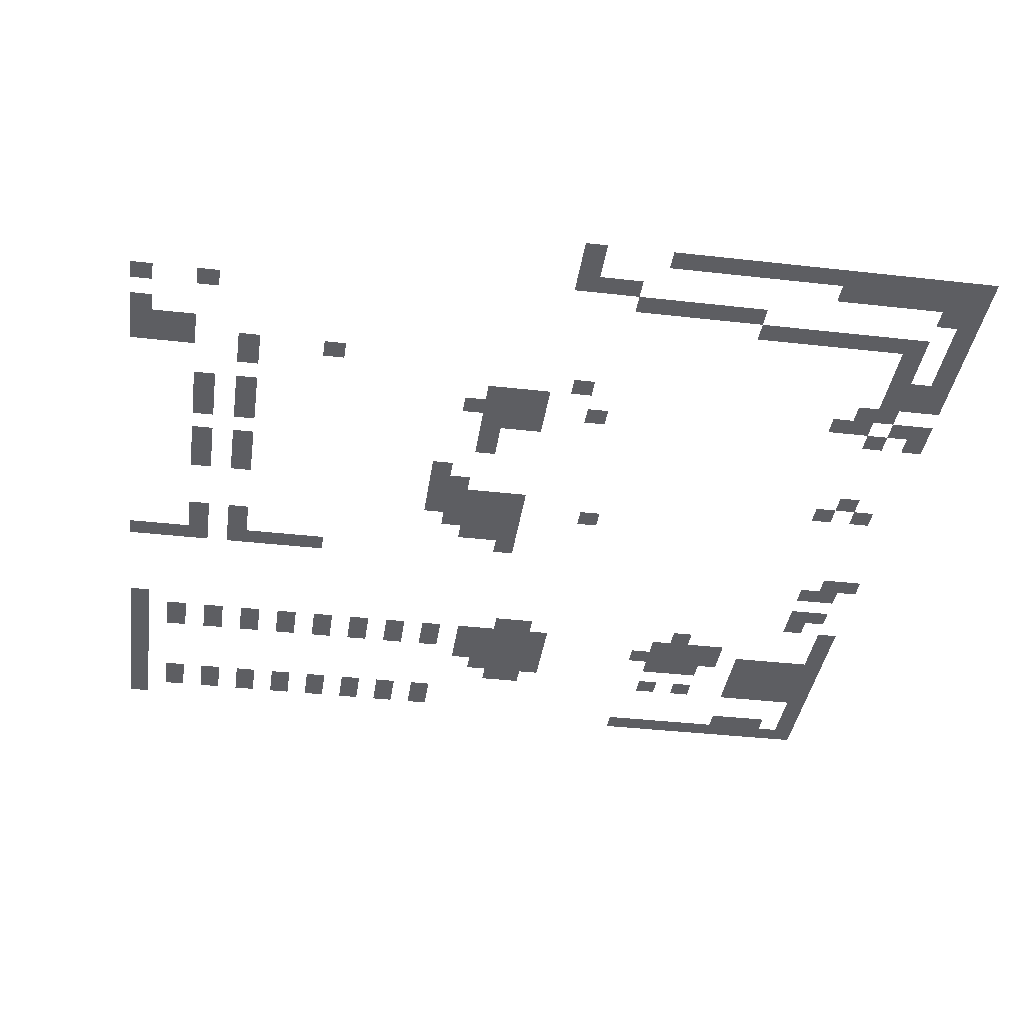
<metadata>
{"format":"obj","ext":"obj","renderer":"f3d","projection":"perspective","resolution":1024,"background":"white","views":[{"elev":-38.3,"azim":-8.2,"up":"+Z"}]}
</metadata>
<code>
v -608 -16 0
v -624 -16 0
v -624 0 0
v -608 0 0
v -160 -16 0
v -176 -16 0
v -176 0 0
v -160 0 0
v -144 -16 0
v -160 -16 0
v -160 0 0
v -144 0 0
v -128 -16 0
v -144 -16 0
v -144 0 0
v -128 0 0
v -112 -16 0
v -128 -16 0
v -128 0 0
v -112 0 0
v -96 -16 0
v -112 -16 0
v -112 0 0
v -96 0 0
v -80 -16 0
v -96 -16 0
v -96 0 0
v -80 0 0
v -64 -16 0
v -80 -16 0
v -80 0 0
v -64 0 0
v -48 -16 0
v -64 -16 0
v -64 0 0
v -48 0 0
v -32 -16 0
v -48 -16 0
v -48 0 0
v -32 0 0
v -16 -16 0
v -32 -16 0
v -32 0 0
v -16 0 0
v 0 -16 0
v -16 -16 0
v -16 0 0
v 0 0 0
v -608 -32 0
v -624 -32 0
v -624 -16 0
v -608 -16 0
v -576 -32 0
v -592 -32 0
v -592 -16 0
v -576 -16 0
v -544 -32 0
v -560 -32 0
v -560 -16 0
v -544 -16 0
v -512 -32 0
v -528 -32 0
v -528 -16 0
v -512 -16 0
v -480 -32 0
v -496 -32 0
v -496 -16 0
v -480 -16 0
v -448 -32 0
v -464 -32 0
v -464 -16 0
v -448 -16 0
v -416 -32 0
v -432 -32 0
v -432 -16 0
v -416 -16 0
v -384 -32 0
v -400 -32 0
v -400 -16 0
v -384 -16 0
v -352 -32 0
v -368 -32 0
v -368 -16 0
v -352 -16 0
v -64 -32 0
v -80 -32 0
v -80 -16 0
v -64 -16 0
v -48 -32 0
v -64 -32 0
v -64 -16 0
v -48 -16 0
v -32 -32 0
v -48 -32 0
v -48 -16 0
v -32 -16 0
v 0 -32 0
v -16 -32 0
v -16 -16 0
v 0 -16 0
v -608 -48 0
v -624 -48 0
v -624 -32 0
v -608 -32 0
v -576 -48 0
v -592 -48 0
v -592 -32 0
v -576 -32 0
v -544 -48 0
v -560 -48 0
v -560 -32 0
v -544 -32 0
v -512 -48 0
v -528 -48 0
v -528 -32 0
v -512 -32 0
v -480 -48 0
v -496 -48 0
v -496 -32 0
v -480 -32 0
v -448 -48 0
v -464 -48 0
v -464 -32 0
v -448 -32 0
v -416 -48 0
v -432 -48 0
v -432 -32 0
v -416 -32 0
v -384 -48 0
v -400 -48 0
v -400 -32 0
v -384 -32 0
v -352 -48 0
v -368 -48 0
v -368 -32 0
v -352 -32 0
v 0 -48 0
v -16 -48 0
v -16 -32 0
v 0 -32 0
v -608 -64 0
v -624 -64 0
v -624 -48 0
v -608 -48 0
v 0 -64 0
v -16 -64 0
v -16 -48 0
v 0 -48 0
v -608 -80 0
v -624 -80 0
v -624 -64 0
v -608 -64 0
v -288 -80 0
v -304 -80 0
v -304 -64 0
v -288 -64 0
v -272 -80 0
v -288 -80 0
v -288 -64 0
v -272 -64 0
v -144 -80 0
v -160 -80 0
v -160 -64 0
v -144 -64 0
v -112 -80 0
v -128 -80 0
v -128 -64 0
v -112 -64 0
v -64 -80 0
v -80 -80 0
v -80 -64 0
v -64 -64 0
v -48 -80 0
v -64 -80 0
v -64 -64 0
v -48 -64 0
v -32 -80 0
v -48 -80 0
v -48 -64 0
v -32 -64 0
v -16 -80 0
v -32 -80 0
v -32 -64 0
v -16 -64 0
v 0 -80 0
v -16 -80 0
v -16 -64 0
v 0 -64 0
v -608 -96 0
v -624 -96 0
v -624 -80 0
v -608 -80 0
v -304 -96 0
v -320 -96 0
v -320 -80 0
v -304 -80 0
v -288 -96 0
v -304 -96 0
v -304 -80 0
v -288 -80 0
v -272 -96 0
v -288 -96 0
v -288 -80 0
v -272 -80 0
v -256 -96 0
v -272 -96 0
v -272 -80 0
v -256 -80 0
v -64 -96 0
v -80 -96 0
v -80 -80 0
v -64 -80 0
v -48 -96 0
v -64 -96 0
v -64 -80 0
v -48 -80 0
v -32 -96 0
v -48 -96 0
v -48 -80 0
v -32 -80 0
v -16 -96 0
v -32 -96 0
v -32 -80 0
v -16 -80 0
v 0 -96 0
v -16 -96 0
v -16 -80 0
v 0 -80 0
v -608 -112 0
v -624 -112 0
v -624 -96 0
v -608 -96 0
v -320 -112 0
v -336 -112 0
v -336 -96 0
v -320 -96 0
v -304 -112 0
v -320 -112 0
v -320 -96 0
v -304 -96 0
v -288 -112 0
v -304 -112 0
v -304 -96 0
v -288 -96 0
v -272 -112 0
v -288 -112 0
v -288 -96 0
v -272 -96 0
v -256 -112 0
v -272 -112 0
v -272 -96 0
v -256 -96 0
v -144 -112 0
v -160 -112 0
v -160 -96 0
v -144 -96 0
v -128 -112 0
v -144 -112 0
v -144 -96 0
v -128 -96 0
v -112 -112 0
v -128 -112 0
v -128 -96 0
v -112 -96 0
v -64 -112 0
v -80 -112 0
v -80 -96 0
v -64 -96 0
v -48 -112 0
v -64 -112 0
v -64 -96 0
v -48 -96 0
v -32 -112 0
v -48 -112 0
v -48 -96 0
v -32 -96 0
v -16 -112 0
v -32 -112 0
v -32 -96 0
v -16 -96 0
v 0 -112 0
v -16 -112 0
v -16 -96 0
v 0 -96 0
v -608 -128 0
v -624 -128 0
v -624 -112 0
v -608 -112 0
v -576 -128 0
v -592 -128 0
v -592 -112 0
v -576 -112 0
v -544 -128 0
v -560 -128 0
v -560 -112 0
v -544 -112 0
v -512 -128 0
v -528 -128 0
v -528 -112 0
v -512 -112 0
v -480 -128 0
v -496 -128 0
v -496 -112 0
v -480 -112 0
v -448 -128 0
v -464 -128 0
v -464 -112 0
v -448 -112 0
v -416 -128 0
v -432 -128 0
v -432 -112 0
v -416 -112 0
v -384 -128 0
v -400 -128 0
v -400 -112 0
v -384 -112 0
v -352 -128 0
v -368 -128 0
v -368 -112 0
v -352 -112 0
v -320 -128 0
v -336 -128 0
v -336 -112 0
v -320 -112 0
v -304 -128 0
v -320 -128 0
v -320 -112 0
v -304 -112 0
v -288 -128 0
v -304 -128 0
v -304 -112 0
v -288 -112 0
v -272 -128 0
v -288 -128 0
v -288 -112 0
v -272 -112 0
v -256 -128 0
v -272 -128 0
v -272 -112 0
v -256 -112 0
v -160 -128 0
v -176 -128 0
v -176 -112 0
v -160 -112 0
v -144 -128 0
v -160 -128 0
v -160 -112 0
v -144 -112 0
v -128 -128 0
v -144 -128 0
v -144 -112 0
v -128 -112 0
v -112 -128 0
v -128 -128 0
v -128 -112 0
v -112 -112 0
v -96 -128 0
v -112 -128 0
v -112 -112 0
v -96 -112 0
v -64 -128 0
v -80 -128 0
v -80 -112 0
v -64 -112 0
v -48 -128 0
v -64 -128 0
v -64 -112 0
v -48 -112 0
v -32 -128 0
v -48 -128 0
v -48 -112 0
v -32 -112 0
v -16 -128 0
v -32 -128 0
v -32 -112 0
v -16 -112 0
v 0 -128 0
v -16 -128 0
v -16 -112 0
v 0 -112 0
v -608 -144 0
v -624 -144 0
v -624 -128 0
v -608 -128 0
v -576 -144 0
v -592 -144 0
v -592 -128 0
v -576 -128 0
v -544 -144 0
v -560 -144 0
v -560 -128 0
v -544 -128 0
v -512 -144 0
v -528 -144 0
v -528 -128 0
v -512 -128 0
v -480 -144 0
v -496 -144 0
v -496 -128 0
v -480 -128 0
v -448 -144 0
v -464 -144 0
v -464 -128 0
v -448 -128 0
v -416 -144 0
v -432 -144 0
v -432 -128 0
v -416 -128 0
v -384 -144 0
v -400 -144 0
v -400 -128 0
v -384 -128 0
v -352 -144 0
v -368 -144 0
v -368 -128 0
v -352 -128 0
v -320 -144 0
v -336 -144 0
v -336 -128 0
v -320 -128 0
v -304 -144 0
v -320 -144 0
v -320 -128 0
v -304 -128 0
v -288 -144 0
v -304 -144 0
v -304 -128 0
v -288 -128 0
v -272 -144 0
v -288 -144 0
v -288 -128 0
v -272 -128 0
v -256 -144 0
v -272 -144 0
v -272 -128 0
v -256 -128 0
v -144 -144 0
v -160 -144 0
v -160 -128 0
v -144 -128 0
v -128 -144 0
v -144 -144 0
v -144 -128 0
v -128 -128 0
v -112 -144 0
v -128 -144 0
v -128 -128 0
v -112 -128 0
v -96 -144 0
v -112 -144 0
v -112 -128 0
v -96 -128 0
v 0 -144 0
v -16 -144 0
v -16 -128 0
v 0 -128 0
v -608 -160 0
v -624 -160 0
v -624 -144 0
v -608 -144 0
v -288 -160 0
v -304 -160 0
v -304 -144 0
v -288 -144 0
v -272 -160 0
v -288 -160 0
v -288 -144 0
v -272 -144 0
v -128 -160 0
v -144 -160 0
v -144 -144 0
v -128 -144 0
v 0 -160 0
v -16 -160 0
v -16 -144 0
v 0 -144 0
v 0 -176 0
v -16 -176 0
v -16 -160 0
v 0 -160 0
v -32 -192 0
v -48 -192 0
v -48 -176 0
v -32 -176 0
v -32 -208 0
v -48 -208 0
v -48 -192 0
v -32 -192 0
v -16 -208 0
v -32 -208 0
v -32 -192 0
v -16 -192 0
v -32 -240 0
v -48 -240 0
v -48 -224 0
v -32 -224 0
v -16 -240 0
v -32 -240 0
v -32 -224 0
v -16 -224 0
v -608 -256 0
v -624 -256 0
v -624 -240 0
v -608 -240 0
v -592 -256 0
v -608 -256 0
v -608 -240 0
v -592 -240 0
v -576 -256 0
v -592 -256 0
v -592 -240 0
v -576 -240 0
v -560 -256 0
v -576 -256 0
v -576 -240 0
v -560 -240 0
v -528 -256 0
v -544 -256 0
v -544 -240 0
v -528 -240 0
v -512 -256 0
v -528 -256 0
v -528 -240 0
v -512 -240 0
v -496 -256 0
v -512 -256 0
v -512 -240 0
v -496 -240 0
v -480 -256 0
v -496 -256 0
v -496 -240 0
v -480 -240 0
v -464 -256 0
v -480 -256 0
v -480 -240 0
v -464 -240 0
v -16 -256 0
v -32 -256 0
v -32 -240 0
v -16 -240 0
v 0 -256 0
v -16 -256 0
v -16 -240 0
v 0 -240 0
v -560 -272 0
v -576 -272 0
v -576 -256 0
v -560 -256 0
v -528 -272 0
v -544 -272 0
v -544 -256 0
v -528 -256 0
v -304 -272 0
v -320 -272 0
v -320 -256 0
v -304 -256 0
v -560 -288 0
v -576 -288 0
v -576 -272 0
v -560 -272 0
v -528 -288 0
v -544 -288 0
v -544 -272 0
v -528 -272 0
v -336 -288 0
v -352 -288 0
v -352 -272 0
v -336 -272 0
v -320 -288 0
v -336 -288 0
v -336 -272 0
v -320 -272 0
v -304 -288 0
v -320 -288 0
v -320 -272 0
v -304 -272 0
v -352 -304 0
v -368 -304 0
v -368 -288 0
v -352 -288 0
v -336 -304 0
v -352 -304 0
v -352 -288 0
v -336 -288 0
v -320 -304 0
v -336 -304 0
v -336 -288 0
v -320 -288 0
v -304 -304 0
v -320 -304 0
v -320 -288 0
v -304 -288 0
v -368 -320 0
v -384 -320 0
v -384 -304 0
v -368 -304 0
v -352 -320 0
v -368 -320 0
v -368 -304 0
v -352 -304 0
v -336 -320 0
v -352 -320 0
v -352 -304 0
v -336 -304 0
v -320 -320 0
v -336 -320 0
v -336 -304 0
v -320 -304 0
v -304 -320 0
v -320 -320 0
v -320 -304 0
v -304 -304 0
v -240 -320 0
v -256 -320 0
v -256 -304 0
v -240 -304 0
v -368 -336 0
v -384 -336 0
v -384 -320 0
v -368 -320 0
v -352 -336 0
v -368 -336 0
v -368 -320 0
v -352 -320 0
v -336 -336 0
v -352 -336 0
v -352 -320 0
v -336 -320 0
v -320 -336 0
v -336 -336 0
v -336 -320 0
v -320 -320 0
v -304 -336 0
v -320 -336 0
v -320 -320 0
v -304 -320 0
v -560 -352 0
v -576 -352 0
v -576 -336 0
v -560 -336 0
v -528 -352 0
v -544 -352 0
v -544 -336 0
v -528 -336 0
v -368 -352 0
v -384 -352 0
v -384 -336 0
v -368 -336 0
v -352 -352 0
v -368 -352 0
v -368 -336 0
v -352 -336 0
v -48 -352 0
v -64 -352 0
v -64 -336 0
v -48 -336 0
v -16 -352 0
v -32 -352 0
v -32 -336 0
v -16 -336 0
v -560 -368 0
v -576 -368 0
v -576 -352 0
v -560 -352 0
v -528 -368 0
v -544 -368 0
v -544 -352 0
v -528 -352 0
v -368 -368 0
v -384 -368 0
v -384 -352 0
v -368 -352 0
v -32 -368 0
v -48 -368 0
v -48 -352 0
v -32 -352 0
v -560 -384 0
v -576 -384 0
v -576 -368 0
v -560 -368 0
v -528 -384 0
v -544 -384 0
v -544 -368 0
v -528 -368 0
v -336 -400 0
v -352 -400 0
v -352 -384 0
v -336 -384 0
v -560 -416 0
v -576 -416 0
v -576 -400 0
v -560 -400 0
v -528 -416 0
v -544 -416 0
v -544 -400 0
v -528 -400 0
v -336 -416 0
v -352 -416 0
v -352 -400 0
v -336 -400 0
v -560 -432 0
v -576 -432 0
v -576 -416 0
v -560 -416 0
v -528 -432 0
v -544 -432 0
v -544 -416 0
v -528 -416 0
v -336 -432 0
v -352 -432 0
v -352 -416 0
v -336 -416 0
v -320 -432 0
v -336 -432 0
v -336 -416 0
v -320 -416 0
v -304 -432 0
v -320 -432 0
v -320 -416 0
v -304 -416 0
v -560 -448 0
v -576 -448 0
v -576 -432 0
v -560 -432 0
v -528 -448 0
v -544 -448 0
v -544 -432 0
v -528 -432 0
v -352 -448 0
v -368 -448 0
v -368 -432 0
v -352 -432 0
v -336 -448 0
v -352 -448 0
v -352 -432 0
v -336 -432 0
v -320 -448 0
v -336 -448 0
v -336 -432 0
v -320 -432 0
v -304 -448 0
v -320 -448 0
v -320 -432 0
v -304 -432 0
v -256 -448 0
v -272 -448 0
v -272 -432 0
v -256 -432 0
v -32 -448 0
v -48 -448 0
v -48 -432 0
v -32 -432 0
v 0 -448 0
v -16 -448 0
v -16 -432 0
v 0 -432 0
v -336 -464 0
v -352 -464 0
v -352 -448 0
v -336 -448 0
v -320 -464 0
v -336 -464 0
v -336 -448 0
v -320 -448 0
v -304 -464 0
v -320 -464 0
v -320 -448 0
v -304 -448 0
v -64 -464 0
v -80 -464 0
v -80 -448 0
v -64 -448 0
v -48 -464 0
v -64 -464 0
v -64 -448 0
v -48 -448 0
v -16 -464 0
v -32 -464 0
v -32 -448 0
v -16 -448 0
v 0 -464 0
v -16 -464 0
v -16 -448 0
v 0 -448 0
v -528 -480 0
v -544 -480 0
v -544 -464 0
v -528 -464 0
v -272 -480 0
v -288 -480 0
v -288 -464 0
v -272 -464 0
v -48 -480 0
v -64 -480 0
v -64 -464 0
v -48 -464 0
v -32 -480 0
v -48 -480 0
v -48 -464 0
v -32 -464 0
v -608 -496 0
v -624 -496 0
v -624 -480 0
v -608 -480 0
v -592 -496 0
v -608 -496 0
v -608 -480 0
v -592 -480 0
v -576 -496 0
v -592 -496 0
v -592 -480 0
v -576 -480 0
v -528 -496 0
v -544 -496 0
v -544 -480 0
v -528 -480 0
v -464 -496 0
v -480 -496 0
v -480 -480 0
v -464 -480 0
v -32 -496 0
v -48 -496 0
v -48 -480 0
v -32 -480 0
v -16 -496 0
v -32 -496 0
v -32 -480 0
v -16 -480 0
v 0 -496 0
v -16 -496 0
v -16 -480 0
v 0 -480 0
v -608 -512 0
v -624 -512 0
v -624 -496 0
v -608 -496 0
v -592 -512 0
v -608 -512 0
v -608 -496 0
v -592 -496 0
v -576 -512 0
v -592 -512 0
v -592 -496 0
v -576 -496 0
v -32 -512 0
v -48 -512 0
v -48 -496 0
v -32 -496 0
v -16 -512 0
v -32 -512 0
v -32 -496 0
v -16 -496 0
v 0 -512 0
v -16 -512 0
v -16 -496 0
v 0 -496 0
v -608 -528 0
v -624 -528 0
v -624 -512 0
v -608 -512 0
v -32 -528 0
v -48 -528 0
v -48 -512 0
v -32 -512 0
v 0 -528 0
v -16 -528 0
v -16 -512 0
v 0 -512 0
v -32 -544 0
v -48 -544 0
v -48 -528 0
v -32 -528 0
v 0 -544 0
v -16 -544 0
v -16 -528 0
v 0 -528 0
v -608 -560 0
v -624 -560 0
v -624 -544 0
v -608 -544 0
v -560 -560 0
v -576 -560 0
v -576 -544 0
v -560 -544 0
v -144 -560 0
v -160 -560 0
v -160 -544 0
v -144 -544 0
v -128 -560 0
v -144 -560 0
v -144 -544 0
v -128 -544 0
v -112 -560 0
v -128 -560 0
v -128 -544 0
v -112 -544 0
v -96 -560 0
v -112 -560 0
v -112 -544 0
v -96 -544 0
v -80 -560 0
v -96 -560 0
v -96 -544 0
v -80 -544 0
v -64 -560 0
v -80 -560 0
v -80 -544 0
v -64 -544 0
v -48 -560 0
v -64 -560 0
v -64 -544 0
v -48 -544 0
v -32 -560 0
v -48 -560 0
v -48 -544 0
v -32 -544 0
v 0 -560 0
v -16 -560 0
v -16 -544 0
v 0 -544 0
v -240 -576 0
v -256 -576 0
v -256 -560 0
v -240 -560 0
v -224 -576 0
v -240 -576 0
v -240 -560 0
v -224 -560 0
v -208 -576 0
v -224 -576 0
v -224 -560 0
v -208 -560 0
v -192 -576 0
v -208 -576 0
v -208 -560 0
v -192 -560 0
v -176 -576 0
v -192 -576 0
v -192 -560 0
v -176 -560 0
v -160 -576 0
v -176 -576 0
v -176 -560 0
v -160 -560 0
v 0 -576 0
v -16 -576 0
v -16 -560 0
v 0 -560 0
v -288 -592 0
v -304 -592 0
v -304 -576 0
v -288 -576 0
v -272 -592 0
v -288 -592 0
v -288 -576 0
v -272 -576 0
v -256 -592 0
v -272 -592 0
v -272 -576 0
v -256 -576 0
v -16 -592 0
v -32 -592 0
v -32 -576 0
v -16 -576 0
v 0 -592 0
v -16 -592 0
v -16 -576 0
v 0 -576 0
v -288 -608 0
v -304 -608 0
v -304 -592 0
v -288 -592 0
v -96 -608 0
v -112 -608 0
v -112 -592 0
v -96 -592 0
v -80 -608 0
v -96 -608 0
v -96 -592 0
v -80 -592 0
v -64 -608 0
v -80 -608 0
v -80 -592 0
v -64 -592 0
v -48 -608 0
v -64 -608 0
v -64 -592 0
v -48 -592 0
v -32 -608 0
v -48 -608 0
v -48 -592 0
v -32 -592 0
v -16 -608 0
v -32 -608 0
v -32 -592 0
v -16 -592 0
v 0 -608 0
v -16 -608 0
v -16 -592 0
v 0 -592 0
v -288 -624 0
v -304 -624 0
v -304 -608 0
v -288 -608 0
v -224 -624 0
v -240 -624 0
v -240 -608 0
v -224 -608 0
v -208 -624 0
v -224 -624 0
v -224 -608 0
v -208 -608 0
v -192 -624 0
v -208 -624 0
v -208 -608 0
v -192 -608 0
v -176 -624 0
v -192 -624 0
v -192 -608 0
v -176 -608 0
v -160 -624 0
v -176 -624 0
v -176 -608 0
v -160 -608 0
v -144 -624 0
v -160 -624 0
v -160 -608 0
v -144 -608 0
v -128 -624 0
v -144 -624 0
v -144 -608 0
v -128 -608 0
v -112 -624 0
v -128 -624 0
v -128 -608 0
v -112 -608 0
v -96 -624 0
v -112 -624 0
v -112 -608 0
v -96 -608 0
v -80 -624 0
v -96 -624 0
v -96 -608 0
v -80 -608 0
v -64 -624 0
v -80 -624 0
v -80 -608 0
v -64 -608 0
v -48 -624 0
v -64 -624 0
v -64 -608 0
v -48 -608 0
v -32 -624 0
v -48 -624 0
v -48 -608 0
v -32 -608 0
v -16 -624 0
v -32 -624 0
v -32 -608 0
v -16 -608 0
v 0 -624 0
v -16 -624 0
v -16 -608 0
v 0 -608 0
g town_mesh_0005
f 1 2 3 4
f 5 6 7 8
f 9 10 11 12
f 13 14 15 16
f 17 18 19 20
f 21 22 23 24
f 25 26 27 28
f 29 30 31 32
f 33 34 35 36
f 37 38 39 40
f 41 42 43 44
f 45 46 47 48
f 49 50 51 52
f 53 54 55 56
f 57 58 59 60
f 61 62 63 64
f 65 66 67 68
f 69 70 71 72
f 73 74 75 76
f 77 78 79 80
f 81 82 83 84
f 85 86 87 88
f 89 90 91 92
f 93 94 95 96
f 97 98 99 100
f 101 102 103 104
f 105 106 107 108
f 109 110 111 112
f 113 114 115 116
f 117 118 119 120
f 121 122 123 124
f 125 126 127 128
f 129 130 131 132
f 133 134 135 136
f 137 138 139 140
f 141 142 143 144
f 145 146 147 148
f 149 150 151 152
f 153 154 155 156
f 157 158 159 160
f 161 162 163 164
f 165 166 167 168
f 169 170 171 172
f 173 174 175 176
f 177 178 179 180
f 181 182 183 184
f 185 186 187 188
f 189 190 191 192
f 193 194 195 196
f 197 198 199 200
f 201 202 203 204
f 205 206 207 208
f 209 210 211 212
f 213 214 215 216
f 217 218 219 220
f 221 222 223 224
f 225 226 227 228
f 229 230 231 232
f 233 234 235 236
f 237 238 239 240
f 241 242 243 244
f 245 246 247 248
f 249 250 251 252
f 253 254 255 256
f 257 258 259 260
f 261 262 263 264
f 265 266 267 268
f 269 270 271 272
f 273 274 275 276
f 277 278 279 280
f 281 282 283 284
f 285 286 287 288
f 289 290 291 292
f 293 294 295 296
f 297 298 299 300
f 301 302 303 304
f 305 306 307 308
f 309 310 311 312
f 313 314 315 316
f 317 318 319 320
f 321 322 323 324
f 325 326 327 328
f 329 330 331 332
f 333 334 335 336
f 337 338 339 340
f 341 342 343 344
f 345 346 347 348
f 349 350 351 352
f 353 354 355 356
f 357 358 359 360
f 361 362 363 364
f 365 366 367 368
f 369 370 371 372
f 373 374 375 376
f 377 378 379 380
f 381 382 383 384
f 385 386 387 388
f 389 390 391 392
f 393 394 395 396
f 397 398 399 400
f 401 402 403 404
f 405 406 407 408
f 409 410 411 412
f 413 414 415 416
f 417 418 419 420
f 421 422 423 424
f 425 426 427 428
f 429 430 431 432
f 433 434 435 436
f 437 438 439 440
f 441 442 443 444
f 445 446 447 448
f 449 450 451 452
f 453 454 455 456
f 457 458 459 460
f 461 462 463 464
f 465 466 467 468
f 469 470 471 472
f 473 474 475 476
f 477 478 479 480
f 481 482 483 484
f 485 486 487 488
f 489 490 491 492
f 493 494 495 496
f 497 498 499 500
f 501 502 503 504
f 505 506 507 508
f 509 510 511 512
f 513 514 515 516
f 517 518 519 520
f 521 522 523 524
f 525 526 527 528
f 529 530 531 532
f 533 534 535 536
f 537 538 539 540
f 541 542 543 544
f 545 546 547 548
f 549 550 551 552
f 553 554 555 556
f 557 558 559 560
f 561 562 563 564
f 565 566 567 568
f 569 570 571 572
f 573 574 575 576
f 577 578 579 580
f 581 582 583 584
f 585 586 587 588
f 589 590 591 592
f 593 594 595 596
f 597 598 599 600
f 601 602 603 604
f 605 606 607 608
f 609 610 611 612
f 613 614 615 616
f 617 618 619 620
f 621 622 623 624
f 625 626 627 628
f 629 630 631 632
f 633 634 635 636
f 637 638 639 640
f 641 642 643 644
f 645 646 647 648
f 649 650 651 652
f 653 654 655 656
f 657 658 659 660
f 661 662 663 664
f 665 666 667 668
f 669 670 671 672
f 673 674 675 676
f 677 678 679 680
f 681 682 683 684
f 685 686 687 688
f 689 690 691 692
f 693 694 695 696
f 697 698 699 700
f 701 702 703 704
f 705 706 707 708
f 709 710 711 712
f 713 714 715 716
f 717 718 719 720
f 721 722 723 724
f 725 726 727 728
f 729 730 731 732
f 733 734 735 736
f 737 738 739 740
f 741 742 743 744
f 745 746 747 748
f 749 750 751 752
f 753 754 755 756
f 757 758 759 760
f 761 762 763 764
f 765 766 767 768
f 769 770 771 772
f 773 774 775 776
f 777 778 779 780
f 781 782 783 784
f 785 786 787 788
f 789 790 791 792
f 793 794 795 796
f 797 798 799 800
f 801 802 803 804
f 805 806 807 808
f 809 810 811 812
f 813 814 815 816
f 817 818 819 820
f 821 822 823 824
f 825 826 827 828
f 829 830 831 832
f 833 834 835 836
f 837 838 839 840
f 841 842 843 844
f 845 846 847 848
f 849 850 851 852
f 853 854 855 856
f 857 858 859 860
f 861 862 863 864
f 865 866 867 868
f 869 870 871 872
f 873 874 875 876
f 877 878 879 880
f 881 882 883 884
f 885 886 887 888
f 889 890 891 892
f 893 894 895 896
f 897 898 899 900
f 901 902 903 904
f 905 906 907 908
f 909 910 911 912
f 913 914 915 916
f 917 918 919 920
f 921 922 923 924
f 925 926 927 928
f 929 930 931 932
f 933 934 935 936
f 937 938 939 940
f 941 942 943 944
f 945 946 947 948
f 949 950 951 952
f 953 954 955 956
f 957 958 959 960
f 961 962 963 964
f 965 966 967 968
f 969 970 971 972
f 973 974 975 976
f 977 978 979 980
f 981 982 983 984
f 985 986 987 988
f 989 990 991 992
f 993 994 995 996
f 997 998 999 1000
f 1001 1002 1003 1004
f 1005 1006 1007 1008
f 1009 1010 1011 1012
f 1013 1014 1015 1016
f 1017 1018 1019 1020
f 1021 1022 1023 1024
f 1025 1026 1027 1028
f 1029 1030 1031 1032
f 1033 1034 1035 1036
f 1037 1038 1039 1040
f 1041 1042 1043 1044
f 1045 1046 1047 1048
f 1049 1050 1051 1052
f 1053 1054 1055 1056
f 1057 1058 1059 1060
f 1061 1062 1063 1064

</code>
